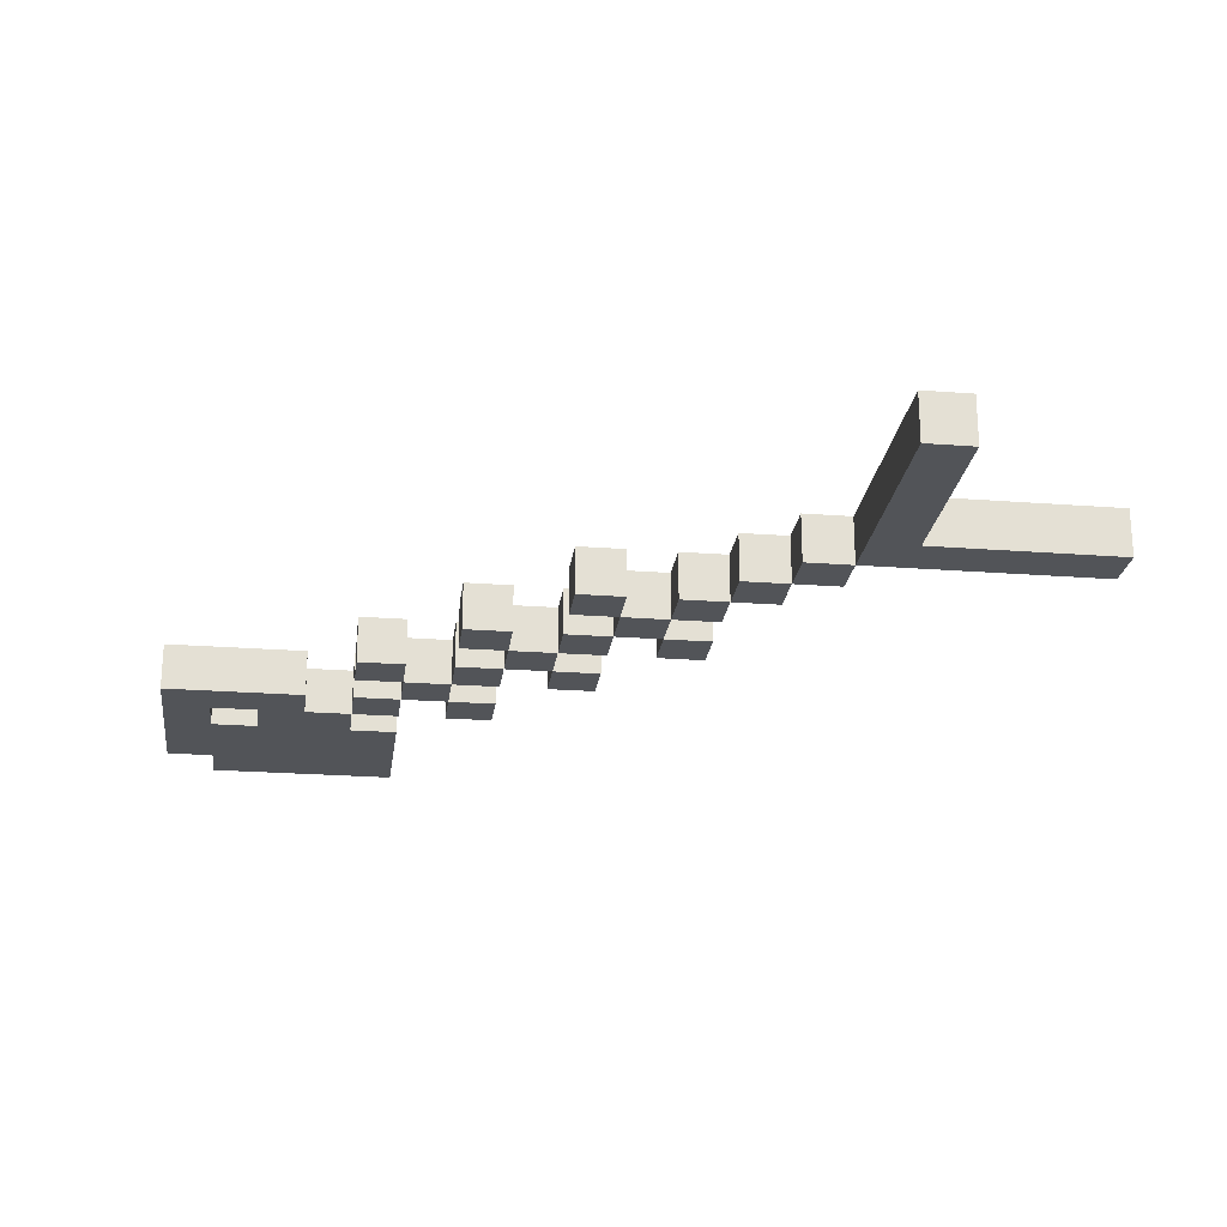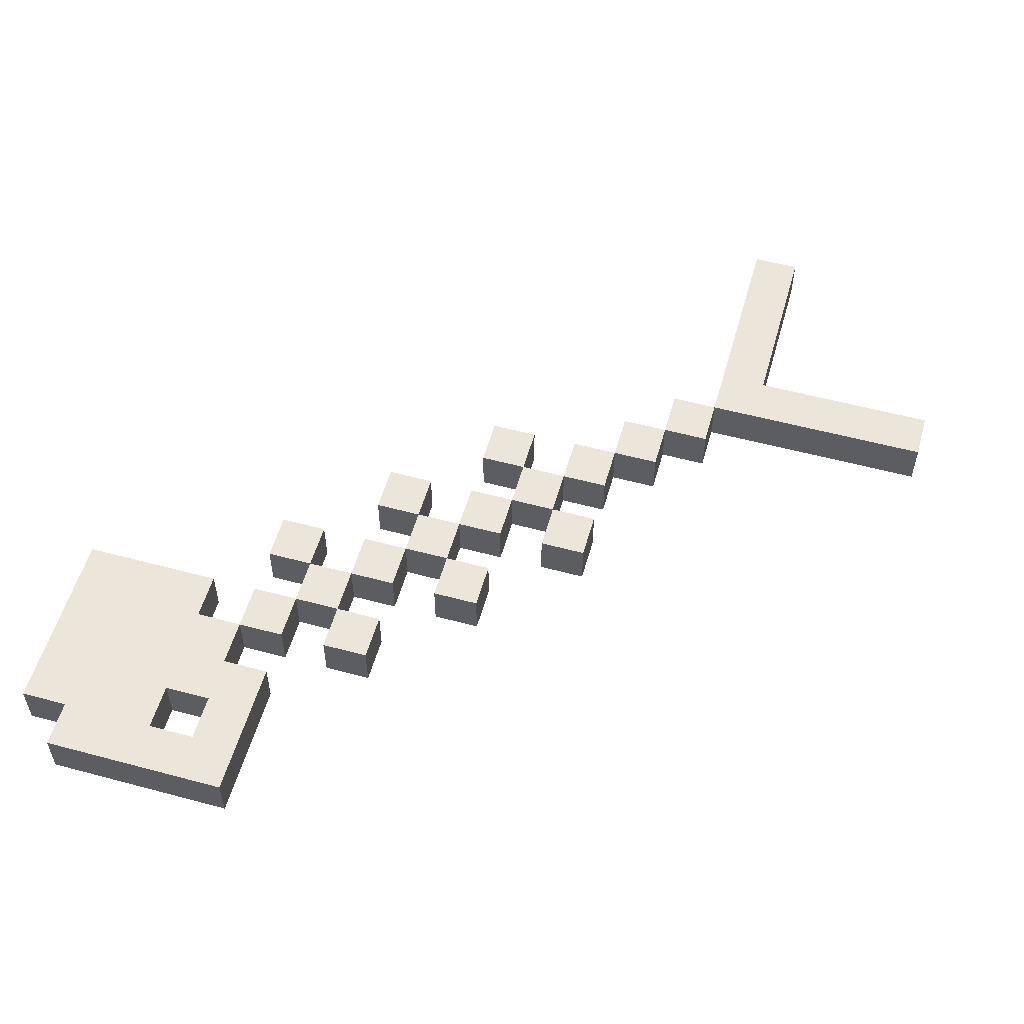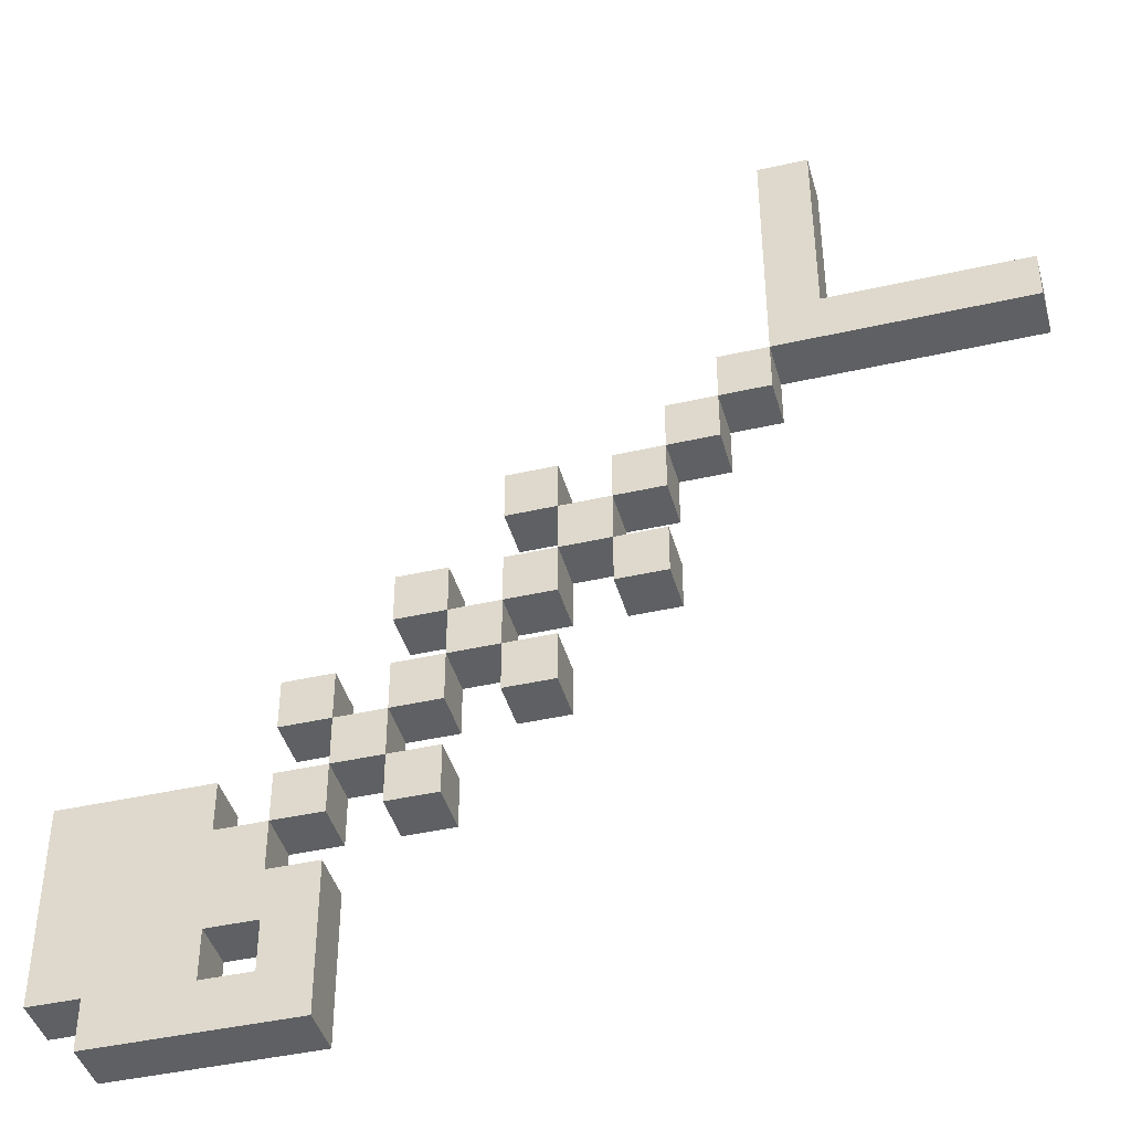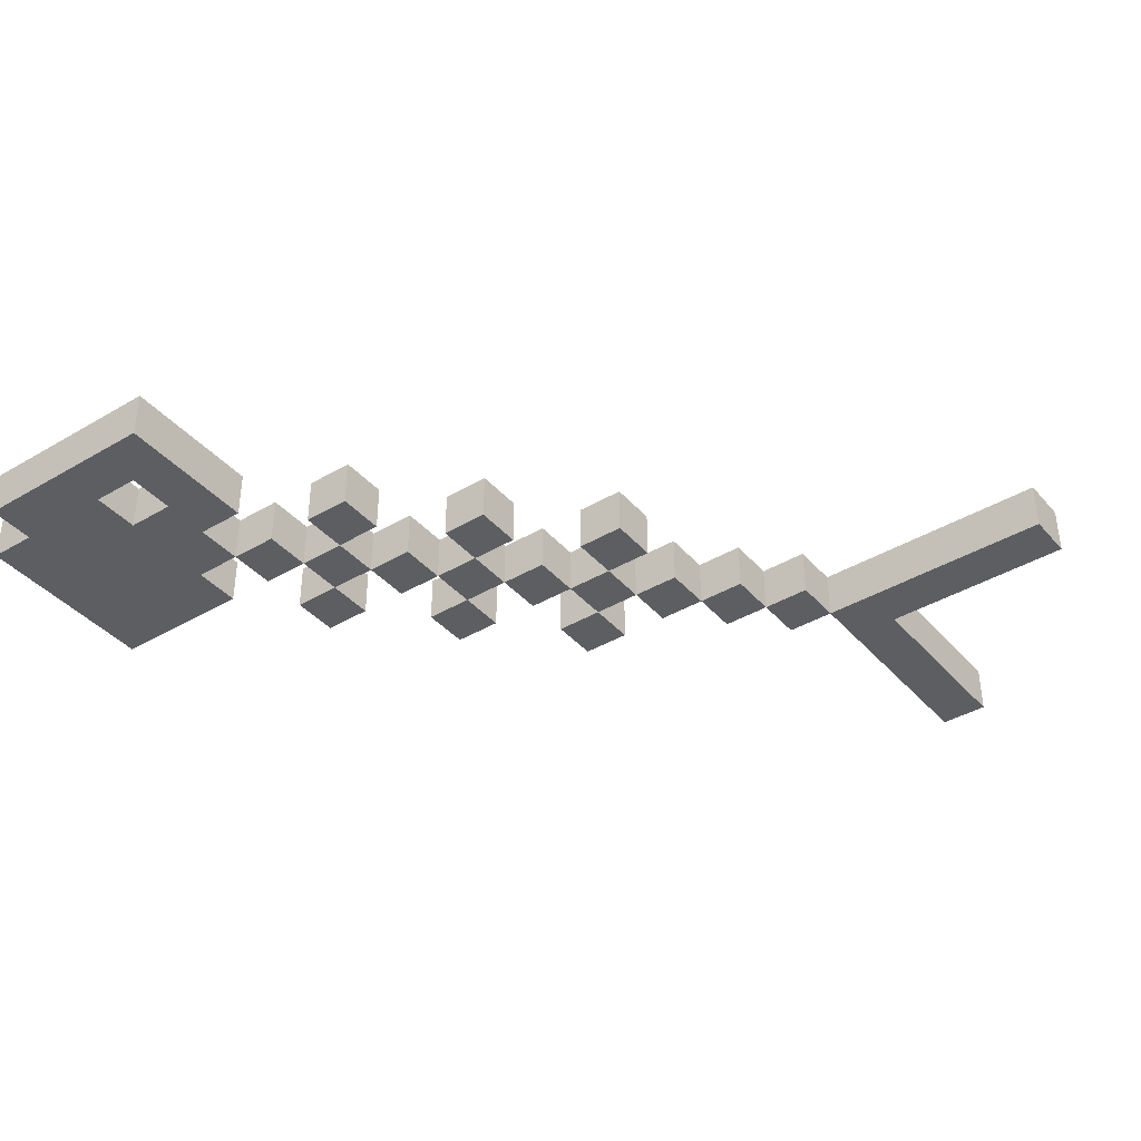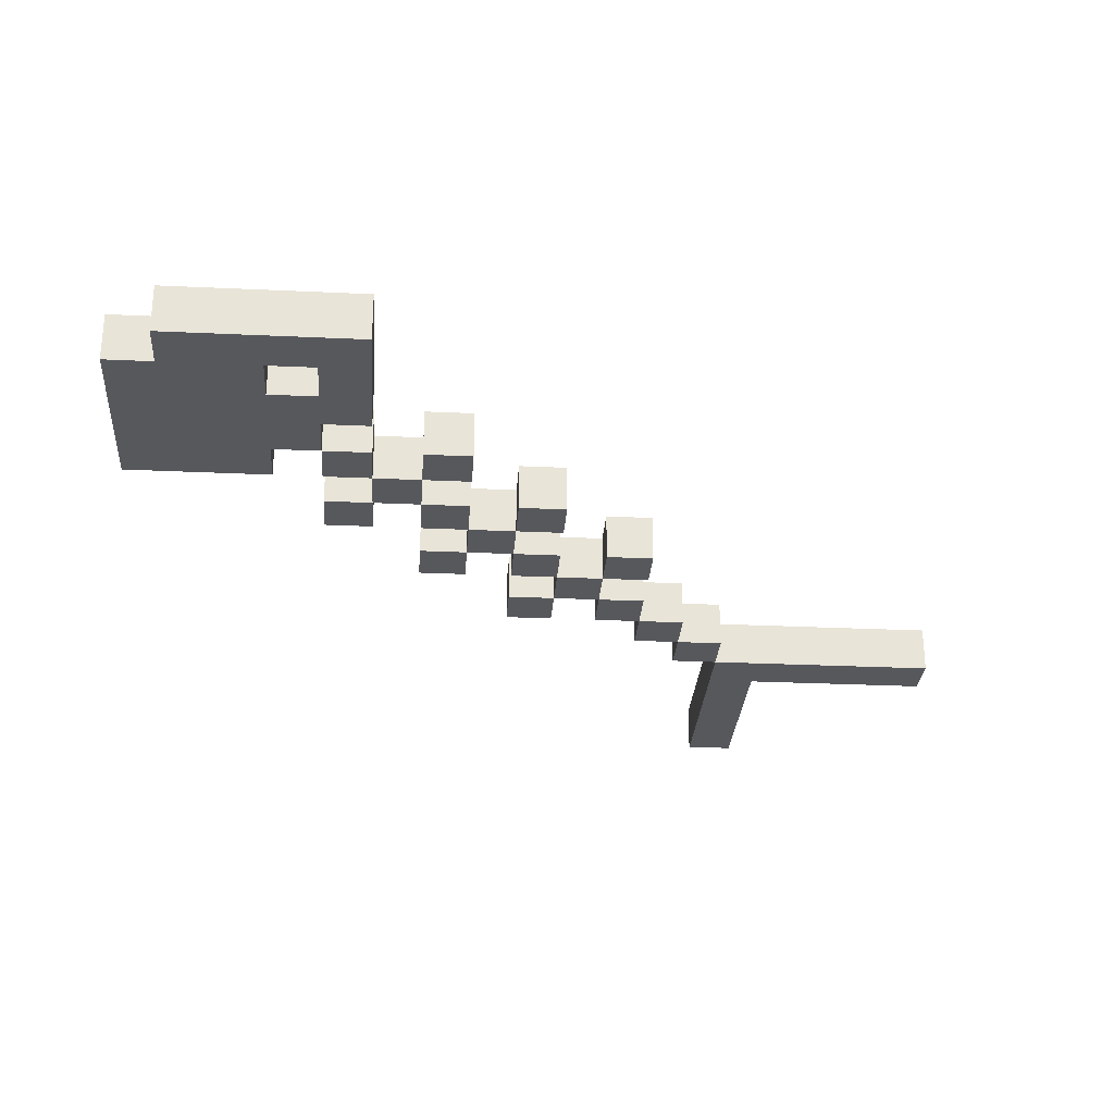
<metadata>
{"format":"obj","ext":"obj","renderer":"f3d","projection":"perspective","resolution":1024,"background":"white","views":[{"elev":-23.1,"azim":-97.4,"up":"+Y"},{"elev":55.2,"azim":-164.2,"up":"+Y"},{"elev":-42.3,"azim":-164.7,"up":"+Z"},{"elev":-39.3,"azim":-143.6,"up":"+Y"},{"elev":-28.3,"azim":176.0,"up":"+Y"}]}
</metadata>
<code>
o
v -1.8 0 1.4
v -1.8 0 1.3
v -1.8 0.1 1.4
v -1.8 0.1 1.3
v -1.4 0 1.8
v -1.4 0 1.4
v -1.4 0.1 1.8
v -1.4 0.1 1.4
v -1.3 0 1.3
v -1.3 0 1.2
v -1.3 0.1 1.3
v -1.3 0.1 1.2
v -1.2 0 1.2
v -1.2 0 1.1
v -1.2 0.1 1.2
v -1.2 0.1 1.1
v -1.1 0 1.1
v -1.1 0 1
v -1.1 0 0.9
v -1.1 0 0.8
v -1.1 0.1 1.1
v -1.1 0.1 1
v -1.1 0.1 0.9
v -1.1 0.1 0.8
v -1 0 1
v -1 0 0.9
v -1 0.1 1
v -1 0.1 0.9
v -0.9 0 1.1
v -0.9 0 1
v -0.9 0 0.9
v -0.9 0 0.8
v -0.9 0 0.7
v -0.9 0 0.6
v -0.9 0.1 1.1
v -0.9 0.1 1
v -0.9 0.1 0.9
v -0.9 0.1 0.8
v -0.9 0.1 0.7
v -0.9 0.1 0.6
v -0.8 0 0.8
v -0.8 0 0.7
v -0.8 0.1 0.8
v -0.8 0.1 0.7
v -0.7 0 0.9
v -0.7 0 0.8
v -0.7 0 0.7
v -0.7 0 0.6
v -0.7 0 0.5
v -0.7 0 0.4
v -0.7 0.1 0.9
v -0.7 0.1 0.8
v -0.7 0.1 0.7
v -0.7 0.1 0.6
v -0.7 0.1 0.5
v -0.7 0.1 0.4
v -0.6 0 0.6
v -0.6 0 0.5
v -0.6 0.1 0.6
v -0.6 0.1 0.5
v -0.5 0 0.7
v -0.5 0 0.6
v -0.5 0 0.5
v -0.5 0 0.4
v -0.5 0 0.3
v -0.5 0 0
v -0.5 0.1 0.7
v -0.5 0.1 0.6
v -0.5 0.1 0.5
v -0.5 0.1 0.4
v -0.5 0.1 0.3
v -0.5 0.1 0
v -0.4 0 0.4
v -0.4 0 0.3
v -0.4 0.1 0.4
v -0.4 0.1 0.3
v -0.3 0 0.5
v -0.3 0 0.4
v -0.3 0 0.2
v -0.3 0 0.1
v -0.3 0.1 0.5
v -0.3 0.1 0.4
v -0.3 0.1 0.2
v -0.3 0.1 0.1
v -1.3 0 1.8
v -1.3 0 1.3
v -1.3 0.1 1.8
v -1.3 0.1 1.3
v -1.2 0 1.3
v -1.2 0 1.2
v -1.2 0.1 1.3
v -1.2 0.1 1.2
v -1.1 0 1.2
v -1.1 0 1.1
v -1.1 0.1 1.2
v -1.1 0.1 1.1
v -1 0 1.1
v -1 0 1
v -1 0 0.9
v -1 0 0.8
v -1 0.1 1.1
v -1 0.1 1
v -1 0.1 0.9
v -1 0.1 0.8
v -0.9 0 1
v -0.9 0 0.9
v -0.9 0.1 1
v -0.9 0.1 0.9
v -0.8 0 1.1
v -0.8 0 1
v -0.8 0 0.9
v -0.8 0 0.8
v -0.8 0 0.7
v -0.8 0 0.6
v -0.8 0.1 1.1
v -0.8 0.1 1
v -0.8 0.1 0.9
v -0.8 0.1 0.8
v -0.8 0.1 0.7
v -0.8 0.1 0.6
v -0.7 0 0.8
v -0.7 0 0.7
v -0.7 0.1 0.8
v -0.7 0.1 0.7
v -0.6 0 0.9
v -0.6 0 0.8
v -0.6 0 0.7
v -0.6 0 0.6
v -0.6 0 0.5
v -0.6 0 0.4
v -0.6 0.1 0.9
v -0.6 0.1 0.8
v -0.6 0.1 0.7
v -0.6 0.1 0.6
v -0.6 0.1 0.5
v -0.6 0.1 0.4
v -0.5 0 0.6
v -0.5 0 0.5
v -0.5 0.1 0.6
v -0.5 0.1 0.5
v -0.4 0 0.7
v -0.4 0 0.6
v -0.4 0 0.5
v -0.4 0 0.4
v -0.4 0 0.2
v -0.4 0 0.1
v -0.4 0.1 0.7
v -0.4 0.1 0.6
v -0.4 0.1 0.5
v -0.4 0.1 0.4
v -0.4 0.1 0.2
v -0.4 0.1 0.1
v -0.1 0 0.1
v -0.1 0 0
v -0.1 0.1 0.1
v -0.1 0.1 0
v 0 0 0.5
v 0 0 0.1
v 0 0.1 0.5
v 0 0.1 0.1
v -1.4 0 1.8
v -1.4 0.1 1.8
v -1.3 0 1.8
v -1.3 0.1 1.8
v -1.8 0 1.4
v -1.8 0.1 1.4
v -1.4 0 1.4
v -1.4 0.1 1.4
v -1.3 0 1.3
v -1.3 0.1 1.3
v -1.2 0 1.3
v -1.2 0.1 1.3
v -1.2 0 1.2
v -1.2 0.1 1.2
v -1.1 0 1.2
v -1.1 0.1 1.2
v -1.1 0 1.1
v -1.1 0.1 1.1
v -1 0 1.1
v -1 0.1 1.1
v -0.9 0 1.1
v -0.9 0.1 1.1
v -0.8 0 1.1
v -0.8 0.1 1.1
v -1 0 1
v -1 0.1 1
v -0.9 0 1
v -0.9 0.1 1
v -1.1 0 0.9
v -1.1 0.1 0.9
v -1 0 0.9
v -1 0.1 0.9
v -0.9 0 0.9
v -0.9 0.1 0.9
v -0.8 0 0.9
v -0.8 0.1 0.9
v -0.7 0 0.9
v -0.7 0.1 0.9
v -0.6 0 0.9
v -0.6 0.1 0.9
v -0.8 0 0.8
v -0.8 0.1 0.8
v -0.7 0 0.8
v -0.7 0.1 0.8
v -0.9 0 0.7
v -0.9 0.1 0.7
v -0.8 0 0.7
v -0.8 0.1 0.7
v -0.7 0 0.7
v -0.7 0.1 0.7
v -0.6 0 0.7
v -0.6 0.1 0.7
v -0.5 0 0.7
v -0.5 0.1 0.7
v -0.4 0 0.7
v -0.4 0.1 0.7
v -0.6 0 0.6
v -0.6 0.1 0.6
v -0.5 0 0.6
v -0.5 0.1 0.6
v -0.7 0 0.5
v -0.7 0.1 0.5
v -0.6 0 0.5
v -0.6 0.1 0.5
v -0.5 0 0.5
v -0.5 0.1 0.5
v -0.4 0 0.5
v -0.4 0.1 0.5
v -0.3 0 0.5
v -0.3 0.1 0.5
v 0 0 0.5
v 0 0.1 0.5
v -0.4 0 0.4
v -0.4 0.1 0.4
v -0.3 0 0.4
v -0.3 0.1 0.4
v -0.5 0 0.3
v -0.5 0.1 0.3
v -0.4 0 0.3
v -0.4 0.1 0.3
v -0.4 0 0.1
v -0.4 0.1 0.1
v -0.3 0 0.1
v -0.3 0.1 0.1
v -1.8 0 1.3
v -1.8 0.1 1.3
v -1.3 0 1.3
v -1.3 0.1 1.3
v -1.3 0 1.2
v -1.3 0.1 1.2
v -1.2 0 1.2
v -1.2 0.1 1.2
v -1.2 0 1.1
v -1.2 0.1 1.1
v -1.1 0 1.1
v -1.1 0.1 1.1
v -1.1 0 1
v -1.1 0.1 1
v -1 0 1
v -1 0.1 1
v -0.9 0 1
v -0.9 0.1 1
v -0.8 0 1
v -0.8 0.1 1
v -1 0 0.9
v -1 0.1 0.9
v -0.9 0 0.9
v -0.9 0.1 0.9
v -1.1 0 0.8
v -1.1 0.1 0.8
v -1 0 0.8
v -1 0.1 0.8
v -0.9 0 0.8
v -0.9 0.1 0.8
v -0.8 0 0.8
v -0.8 0.1 0.8
v -0.7 0 0.8
v -0.7 0.1 0.8
v -0.6 0 0.8
v -0.6 0.1 0.8
v -0.8 0 0.7
v -0.8 0.1 0.7
v -0.7 0 0.7
v -0.7 0.1 0.7
v -0.9 0 0.6
v -0.9 0.1 0.6
v -0.8 0 0.6
v -0.8 0.1 0.6
v -0.7 0 0.6
v -0.7 0.1 0.6
v -0.6 0 0.6
v -0.6 0.1 0.6
v -0.5 0 0.6
v -0.5 0.1 0.6
v -0.4 0 0.6
v -0.4 0.1 0.6
v -0.6 0 0.5
v -0.6 0.1 0.5
v -0.5 0 0.5
v -0.5 0.1 0.5
v -0.7 0 0.4
v -0.7 0.1 0.4
v -0.6 0 0.4
v -0.6 0.1 0.4
v -0.5 0 0.4
v -0.5 0.1 0.4
v -0.4 0 0.4
v -0.4 0.1 0.4
v -0.4 0 0.2
v -0.4 0.1 0.2
v -0.3 0 0.2
v -0.3 0.1 0.2
v -0.1 0 0.1
v -0.1 0.1 0.1
v 0 0 0.1
v 0 0.1 0.1
v -0.5 0 0
v -0.5 0.1 0
v -0.1 0 0
v -0.1 0.1 0
v -1.4 0 1.8
v -1.3 0 1.8
v -1.8 0 1.4
v -1.4 0 1.4
v -1.8 0 1.3
v -1.3 0 1.3
v -1.2 0 1.3
v -1.3 0 1.2
v -1.2 0 1.2
v -1.1 0 1.2
v -1.2 0 1.1
v -1.1 0 1.1
v -1 0 1.1
v -0.9 0 1.1
v -0.8 0 1.1
v -1.1 0 1
v -1 0 1
v -0.9 0 1
v -0.8 0 1
v -1.1 0 0.9
v -1 0 0.9
v -0.9 0 0.9
v -0.8 0 0.9
v -0.7 0 0.9
v -0.6 0 0.9
v -1.1 0 0.8
v -1 0 0.8
v -0.9 0 0.8
v -0.8 0 0.8
v -0.7 0 0.8
v -0.6 0 0.8
v -0.9 0 0.7
v -0.8 0 0.7
v -0.7 0 0.7
v -0.6 0 0.7
v -0.5 0 0.7
v -0.4 0 0.7
v -0.9 0 0.6
v -0.8 0 0.6
v -0.7 0 0.6
v -0.6 0 0.6
v -0.5 0 0.6
v -0.4 0 0.6
v -0.7 0 0.5
v -0.6 0 0.5
v -0.5 0 0.5
v -0.4 0 0.5
v -0.3 0 0.5
v 0 0 0.5
v -0.7 0 0.4
v -0.6 0 0.4
v -0.5 0 0.4
v -0.4 0 0.4
v -0.3 0 0.4
v -0.5 0 0.3
v -0.4 0 0.3
v -0.4 0 0.2
v -0.3 0 0.2
v -0.4 0 0.1
v -0.3 0 0.1
v -0.1 0 0.1
v 0 0 0.1
v -0.5 0 0
v -0.1 0 0
v -1.4 0.1 1.8
v -1.3 0.1 1.8
v -1.8 0.1 1.4
v -1.4 0.1 1.4
v -1.8 0.1 1.3
v -1.3 0.1 1.3
v -1.2 0.1 1.3
v -1.3 0.1 1.2
v -1.2 0.1 1.2
v -1.1 0.1 1.2
v -1.2 0.1 1.1
v -1.1 0.1 1.1
v -1 0.1 1.1
v -0.9 0.1 1.1
v -0.8 0.1 1.1
v -1.1 0.1 1
v -1 0.1 1
v -0.9 0.1 1
v -0.8 0.1 1
v -1.1 0.1 0.9
v -1 0.1 0.9
v -0.9 0.1 0.9
v -0.8 0.1 0.9
v -0.7 0.1 0.9
v -0.6 0.1 0.9
v -1.1 0.1 0.8
v -1 0.1 0.8
v -0.9 0.1 0.8
v -0.8 0.1 0.8
v -0.7 0.1 0.8
v -0.6 0.1 0.8
v -0.9 0.1 0.7
v -0.8 0.1 0.7
v -0.7 0.1 0.7
v -0.6 0.1 0.7
v -0.5 0.1 0.7
v -0.4 0.1 0.7
v -0.9 0.1 0.6
v -0.8 0.1 0.6
v -0.7 0.1 0.6
v -0.6 0.1 0.6
v -0.5 0.1 0.6
v -0.4 0.1 0.6
v -0.7 0.1 0.5
v -0.6 0.1 0.5
v -0.5 0.1 0.5
v -0.4 0.1 0.5
v -0.3 0.1 0.5
v 0 0.1 0.5
v -0.7 0.1 0.4
v -0.6 0.1 0.4
v -0.5 0.1 0.4
v -0.4 0.1 0.4
v -0.3 0.1 0.4
v -0.5 0.1 0.3
v -0.4 0.1 0.3
v -0.4 0.1 0.2
v -0.3 0.1 0.2
v -0.4 0.1 0.1
v -0.3 0.1 0.1
v -0.1 0.1 0.1
v 0 0.1 0.1
v -0.5 0.1 0
v -0.1 0.1 0
f 3 2 1
f 4 2 3
f 7 6 5
f 8 6 7
f 11 10 9
f 12 10 11
f 15 14 13
f 16 14 15
f 21 18 17
f 22 18 21
f 23 20 19
f 24 20 23
f 27 26 25
f 28 26 27
f 35 30 29
f 36 30 35
f 37 32 31
f 38 32 37
f 39 34 33
f 40 34 39
f 43 42 41
f 44 42 43
f 51 46 45
f 52 46 51
f 53 48 47
f 54 48 53
f 55 50 49
f 56 50 55
f 59 58 57
f 60 58 59
f 67 62 61
f 68 62 67
f 69 64 63
f 70 64 69
f 71 66 65
f 72 66 71
f 75 74 73
f 76 74 75
f 81 78 77
f 82 78 81
f 83 80 79
f 84 80 83
f 85 86 87
f 87 86 88
f 89 90 91
f 91 90 92
f 93 94 95
f 95 94 96
f 97 98 101
f 101 98 102
f 99 100 103
f 103 100 104
f 105 106 107
f 107 106 108
f 109 110 115
f 115 110 116
f 111 112 117
f 117 112 118
f 113 114 119
f 119 114 120
f 121 122 123
f 123 122 124
f 125 126 131
f 131 126 132
f 127 128 133
f 133 128 134
f 129 130 135
f 135 130 136
f 137 138 139
f 139 138 140
f 141 142 147
f 147 142 148
f 143 144 149
f 149 144 150
f 145 146 151
f 151 146 152
f 153 154 155
f 155 154 156
f 157 158 159
f 159 158 160
f 163 162 161
f 164 162 163
f 167 166 165
f 168 166 167
f 171 170 169
f 172 170 171
f 175 174 173
f 176 174 175
f 179 178 177
f 180 178 179
f 183 182 181
f 184 182 183
f 187 186 185
f 188 186 187
f 191 190 189
f 192 190 191
f 195 194 193
f 196 194 195
f 199 198 197
f 200 198 199
f 203 202 201
f 204 202 203
f 207 206 205
f 208 206 207
f 211 210 209
f 212 210 211
f 215 214 213
f 216 214 215
f 219 218 217
f 220 218 219
f 223 222 221
f 224 222 223
f 227 226 225
f 228 226 227
f 231 230 229
f 232 230 231
f 235 234 233
f 236 234 235
f 239 238 237
f 240 238 239
f 243 242 241
f 244 242 243
f 245 246 247
f 247 246 248
f 249 250 251
f 251 250 252
f 253 254 255
f 255 254 256
f 257 258 259
f 259 258 260
f 261 262 263
f 263 262 264
f 265 266 267
f 267 266 268
f 269 270 271
f 271 270 272
f 273 274 275
f 275 274 276
f 277 278 279
f 279 278 280
f 281 282 283
f 283 282 284
f 285 286 287
f 287 286 288
f 289 290 291
f 291 290 292
f 293 294 295
f 295 294 296
f 297 298 299
f 299 298 300
f 301 302 303
f 303 302 304
f 305 306 307
f 307 306 308
f 309 310 311
f 311 310 312
f 313 314 315
f 315 314 316
f 317 318 319
f 319 318 320
f 324 322 321
f 325 324 323
f 326 322 324
f 326 324 325
f 328 327 326
f 329 327 328
f 331 330 329
f 332 330 331
f 336 333 332
f 337 333 336
f 338 335 334
f 339 335 338
f 341 338 337
f 342 338 341
f 346 341 340
f 347 341 346
f 348 343 342
f 349 343 348
f 350 345 344
f 351 345 350
f 353 350 349
f 354 350 353
f 358 353 352
f 359 353 358
f 360 355 354
f 361 355 360
f 362 357 356
f 363 357 362
f 365 362 361
f 366 362 365
f 370 365 364
f 371 365 370
f 372 367 366
f 373 367 372
f 374 369 368
f 376 374 373
f 377 374 376
f 377 376 375
f 378 369 374
f 378 374 377
f 379 377 375
f 380 369 378
f 381 369 380
f 382 369 381
f 383 379 375
f 383 380 379
f 383 381 380
f 384 381 383
f 385 386 388
f 387 388 389
f 388 386 390
f 389 388 390
f 390 391 392
f 392 391 393
f 393 394 395
f 395 394 396
f 396 397 400
f 400 397 401
f 398 399 402
f 402 399 403
f 401 402 405
f 405 402 406
f 404 405 410
f 410 405 411
f 406 407 412
f 412 407 413
f 408 409 414
f 414 409 415
f 413 414 417
f 417 414 418
f 416 417 422
f 422 417 423
f 418 419 424
f 424 419 425
f 420 421 426
f 426 421 427
f 425 426 429
f 429 426 430
f 428 429 434
f 434 429 435
f 430 431 436
f 436 431 437
f 432 433 438
f 437 438 440
f 440 438 441
f 439 440 441
f 438 433 442
f 441 438 442
f 439 441 443
f 442 433 444
f 444 433 445
f 445 433 446
f 439 443 447
f 443 444 447
f 444 445 447
f 447 445 448

</code>
